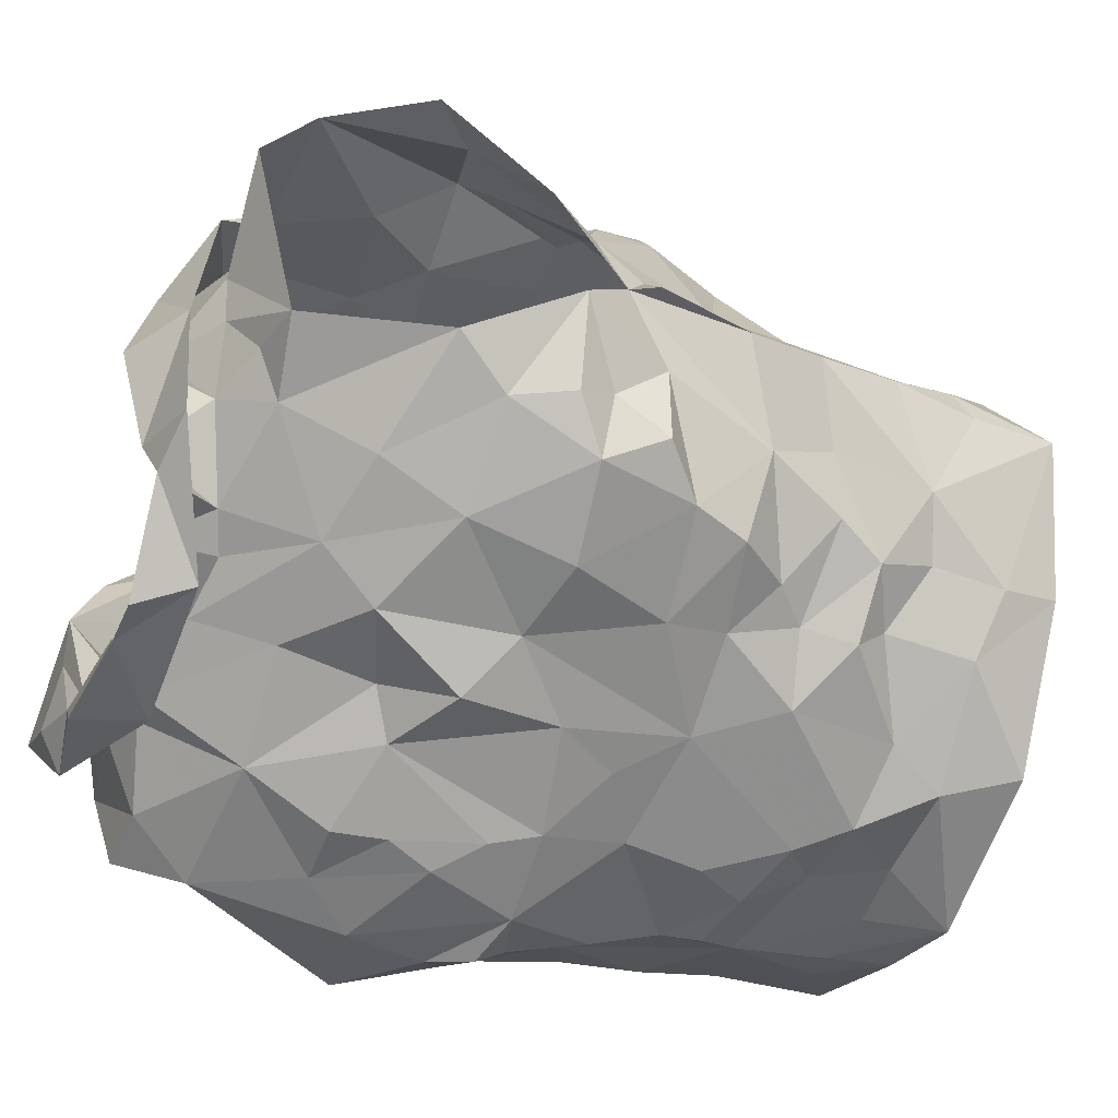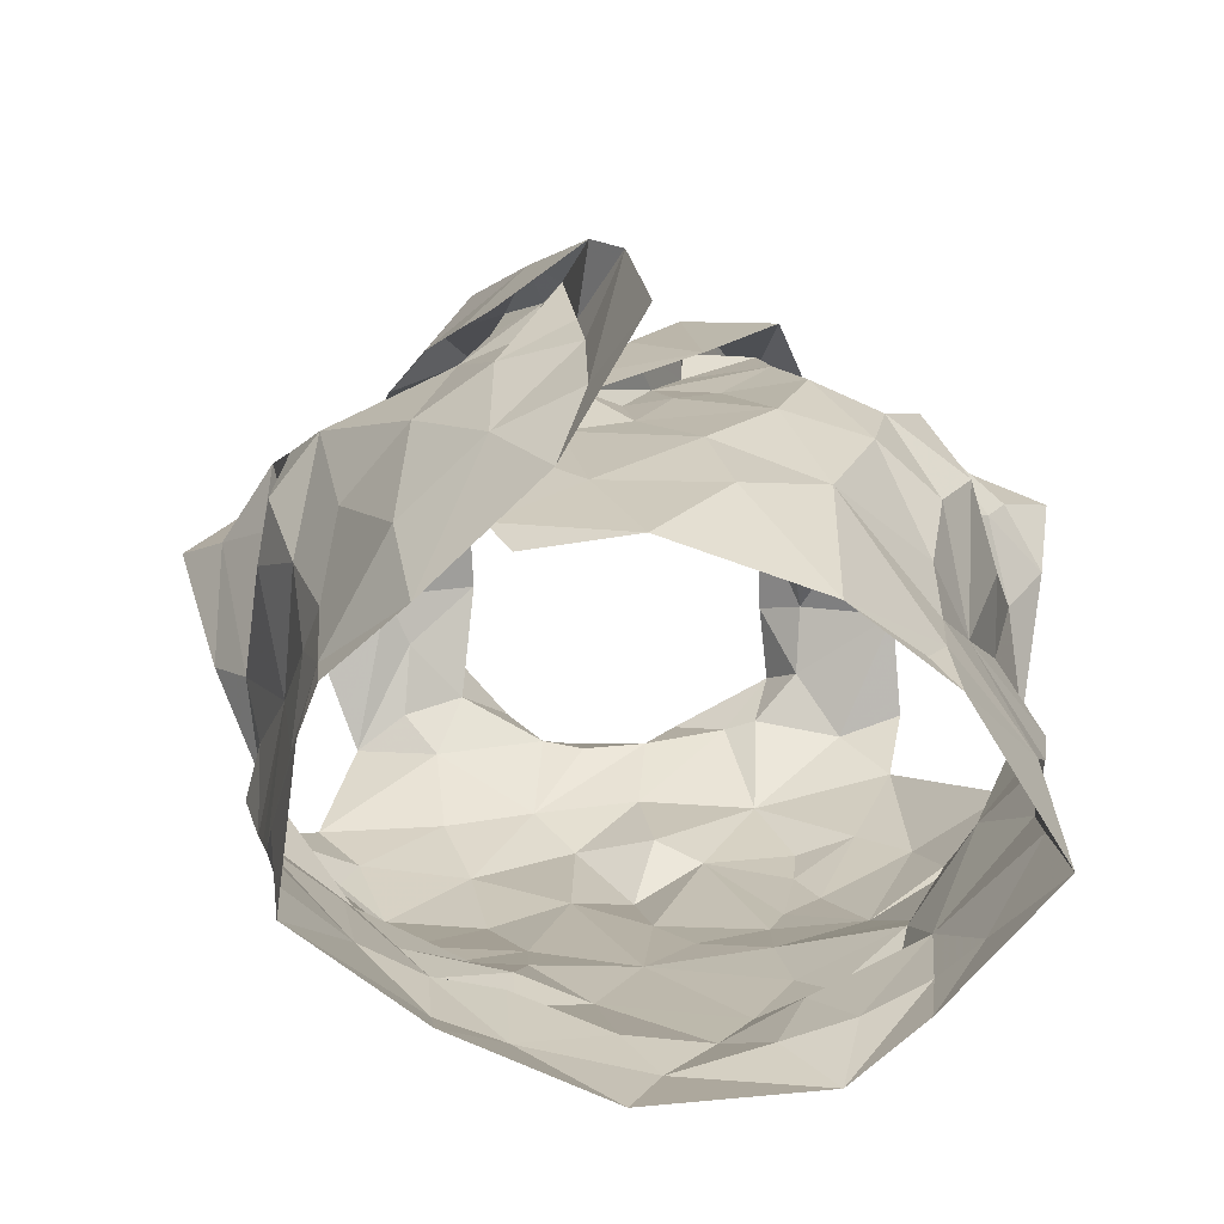
<metadata>
{"format":"obj","ext":"obj","renderer":"f3d","projection":"perspective","resolution":1024,"background":"white","views":[{"elev":-69.7,"azim":-105.3,"up":"+Z"},{"elev":25.0,"azim":0.4,"up":"+Z"}]}
</metadata>
<code>
v -1.09 0.0238 0.1882
v -1.083 0.03816 0.1843
v -1.068 0.1313 0.1929
v -1.065 0.1491 0.1796
v -1.051 0.1841 0.1628
v -1.037 0.1967 0.1572
v -1.053 0.1279 0.105
v -1.045 0.1093 0.1211
v -1.054 0.06 0.1218
v -1.055 0.03439 0.1308
v -1.081 0.01141 0.1844
v -1.057 0.0391 0.1505
v -1.04 0.1741 0.1443
v -1.052 0.1562 0.141
v -1.048 0.1419 0.1097
v -1.059 0.1247 0.1388
v -1.082 0.05884 0.1824
v -1.049 0.08463 0.1264
v -1.047 0.1355 0.1122
v -1.058 0.1722 0.1641
v -1.059 0.133 0.1624
v -1.071 0.1578 0.1715
v -1.071 0.0906 0.161
v -1.248 0.03169 0.182
v -1.25 0.06255 0.1839
v -1.27 0.1198 0.1913
v -1.306 0.1918 0.1419
v -1.281 0.1185 0.09414
v -1.274 0.08981 0.09797
v -1.269 0.06621 0.1087
v -1.259 0.01376 0.1255
v -1.256 -0.01291 0.1308
v -1.245 0.005174 0.1898
v -1.261 0.0202 0.1387
v -1.25 0.001234 0.1755
v -1.275 0.14 0.1491
v -1.293 0.1536 0.1211
v -1.256 0.06912 0.1674
v -1.256 0.03267 0.1554
v -1.276 0.1219 0.1116
v -1.266 0.1455 0.1681
v -1.281 0.1379 0.1255
v -1.273 0.1175 0.1711
v -1.265 0.0969 0.1382
v -1.265 0.04081 0.1204
v -1.121 0.2036 0.2143
v -1.098 0.2507 0.06972
v -1.181 0.2234 0.03577
v -1.172 0.2406 0.03201
v -1.164 0.2323 0.04623
v -1.161 0.2251 0.05835
v -1.109 0.2495 0.09757
v -1.105 0.2409 0.1304
v -1.12 0.2393 0.144
v -1.128 0.1969 0.2058
v -1.151 0.1813 0.2044
v -1.14 0.1477 0.213
v -1.169 0.1384 0.2125
v -1.151 0.2442 0.05482
v -1.2 0.08408 0.2206
v -1.158 0.2428 0.03689
v -1.126 0.2508 0.0502
v -1.132 0.2284 0.04816
v -1.184 0.09367 0.2322
v -1.146 0.1284 0.2325
v -1.186 0.1019 0.2192
v -1.123 0.262 0.1256
v -1.123 0.2584 0.09274
v -1.181 0.1296 0.2209
v -1.16 0.1616 0.2085
v -1.107 0.2341 0.1747
v -1.134 0.2194 0.1799
v -1.133 0.2373 0.1568
v -1.097 0.2541 0.1344
v -1.09 0.2638 0.101
v -1.105 0.2596 0.0813
v -1.135 0.2335 0.05941
v -1.182 0.116 0.2301
v -1.167 0.151 0.2274
v -1.142 0.2161 0.2053
v -1.151 0.1965 0.2071
v -1.113 0.2456 0.1188
v -1.12 0.2527 0.06919
v -1.152 0.184 0.2219
v -1.134 0.2288 0.1851
v -1.128 0.2397 0.1819
v -1.127 0.2558 0.1499
v -1.076 0.2303 0.06656
v -1.196 0.02551 0.2166
v -1.204 0.04099 0.2182
v -1.162 0.01907 0.2249
v -1.114 0.2264 0.1705
v -1.079 0.2405 0.09869
v -1.111 0.2403 0.07709
v -1.054 0.2373 0.1421
v -1.112 0.0139 0.2087
v -1.165 0.1104 0.2189
v -1.177 0.05694 0.2235
v -1.083 0.08517 0.1875
v -1.088 0.2424 0.1358
v -1.139 0.05351 0.2243
v -1.078 0.1107 0.1953
v -1.154 0.1327 0.2172
v -1.124 0.1683 0.2136
v -1.081 0.1616 0.2014
v -1.126 0.2067 0.1815
v -1.093 0.139 0.2102
v -1.06 0.2102 0.1621
v -1.119 0.1787 0.1964
v -1.112 0.07119 0.2162
v -1.146 0.08454 0.2247
v -1.126 0.109 0.2233
v -1.098 0.1106 0.2138
v -1.115 0.1425 0.2193
v -1.104 0.1937 0.1817
v -1.074 0.1923 0.1812
v -1.086 0.226 0.1624
v -1.204 0.09613 0.2565
v -1.241 0.2008 0.1926
v -1.251 0.2372 0.1671
v -1.182 0.2206 0.05878
v -1.195 0.2242 0.05969
v -1.24 0.2393 0.1433
v -1.228 0.2027 0.1889
v -1.21 0.1817 0.2006
v -1.208 0.1615 0.2112
v -1.21 0.1424 0.2197
v -1.192 0.1478 0.2403
v -1.197 0.1224 0.239
v -1.185 0.1292 0.2531
v -1.185 0.2418 0.04948
v -1.207 0.2419 0.04389
v -1.225 0.2013 0.2114
v -1.168 0.08706 0.277
v -1.228 0.2604 0.07507
v -1.213 0.1055 0.2475
v -1.195 0.1352 0.256
v -1.246 0.2449 0.07183
v -1.22 0.2559 0.1384
v -1.227 0.2381 0.04371
v -1.222 0.2326 0.07172
v -1.248 0.228 0.1733
v -1.216 0.221 0.1796
v -1.216 0.218 0.1966
v -1.228 0.2429 0.1717
v -1.219 0.2382 0.1572
v -1.226 0.1534 0.2238
v -1.177 0.09735 0.2762
v -1.233 0.2572 0.1147
v -1.252 0.2464 0.1495
v -1.213 0.1689 0.2351
v -1.219 0.2526 0.1031
v -1.204 0.1759 0.2272
v -1.208 0.2483 0.05754
v -1.221 0.01042 0.2093
v -1.161 0.03566 0.2804
v -1.177 0.05157 0.2522
v -1.24 0.2354 0.08991
v -1.282 0.2394 0.125
v -1.292 0.225 0.1403
v -1.178 0.08402 0.2525
v -1.235 0.2311 0.1676
v -1.246 0.08585 0.2036
v -1.185 0.0204 0.2422
v -1.272 0.1341 0.1789
v -1.207 0.1435 0.2319
v -1.253 0.2323 0.1543
v -1.278 0.1658 0.1608
v -1.245 0.1816 0.181
v -1.262 0.2021 0.1634
v -1.26 0.09215 0.1837
v -1.265 0.142 0.1965
v -1.247 0.2387 0.1063
v -1.203 0.09105 0.2436
v -1.181 0.1013 0.2521
v -1.242 0.1447 0.2045
v -1.254 0.123 0.2107
v -1.228 0.0465 0.2155
v -1.203 0.05283 0.2386
v -1.292 0.1801 0.1509
v -1.275 0.18 0.1774
v -1.225 0.0852 0.229
v -1.215 0.1216 0.2311
v -1.076 0.1188 0.06085
v -1.084 0.08586 0.07317
v -1.09 0.0519 0.08174
v -1.085 0.009767 0.1001
v -1.052 -0.002732 0.1398
v -1.048 0.1576 0.07623
v -1.066 0.09063 0.1028
v -1.054 0.1269 0.09225
v -1.083 0.03918 0.09642
v -1.072 0.00878 0.113
v -1.251 0.1553 0.05092
v -1.257 0.1361 0.05357
v -1.211 0.06376 0.07166
v -1.231 0.05044 0.08442
v -1.22 0.01831 0.09509
v -1.218 -0.005432 0.09731
v -1.216 -0.02304 0.1052
v -1.277 0.1272 0.09656
v -1.28 0.1401 0.07097
v -1.245 0.07574 0.08277
v -1.256 0.126 0.06227
v -1.262 0.1119 0.07612
v -1.24 0.02358 0.1024
v -1.246 0.05679 0.09583
v -1.163 0.1988 0.05068
v -1.158 0.1691 0.05295
v -1.159 0.1146 0.05365
v -1.147 0.09624 0.05866
v -1.21 0.1242 0.04672
v -1.195 0.07594 0.06342
v -1.198 0.03629 0.07422
v -1.2 0.02783 0.085
v -1.198 -0.001068 0.08633
v -1.256 0.2175 0.05922
v -1.23 0.2151 0.05936
v -1.166 -0.02584 0.08305
v -1.265 0.1724 0.05338
v -1.169 0.0159 0.07844
v -1.176 0.05037 0.06637
v -1.221 0.03527 0.08401
v -1.199 0.05431 0.07426
v -1.224 0.07853 0.06163
v -1.197 0.1941 0.04872
v -1.241 0.2239 0.06936
v -1.157 -0.00186 0.07698
v -1.162 0.07707 0.06233
v -1.165 0.1457 0.04286
v -1.196 0.09416 0.05699
v -1.216 0.1576 0.0451
v -1.249 0.1078 0.05748
v -1.241 0.1258 0.0481
v -1.226 0.1852 0.04878
v -1.184 0.1751 0.04457
v -1.232 0.09562 0.05776
v -1.184 0.1332 0.05059
v -1.113 0.1712 0.04612
v -1.107 0.1397 0.04894
v -1.119 0.1258 0.05132
v -1.109 0.04572 0.07421
v -1.118 0.02693 0.08347
v -1.127 0.002972 0.08457
v -1.081 0.2072 0.05655
v -1.124 0.2321 0.06336
v -1.096 0.2268 0.06022
v -1.125 0.1993 0.048
v -1.088 -0.01191 0.102
v -1.105 0.004372 0.09172
v -1.087 0.06425 0.08405
v -1.132 0.03655 0.0704
v -1.077 0.1581 0.05516
v -1.111 -0.02058 0.08567
v -1.075 0.1094 0.07283
v -1.07 0.1332 0.06412
v -1.142 0.02037 0.07274
v -1.119 0.06112 0.06778
v -1.094 0.1733 0.05213
v -1.094 0.1123 0.05725
v -1.124 0.08589 0.06364
v -1.115 0.1542 0.04738
v -1.124 0.1109 0.05479
v -1.143 0.1616 0.0487
f 102 99 23
f 1 11 2
f 3 102 23
f 14 20 22
f 2 12 17
f 13 6 5
f 12 188 10
f 18 8 23
f 12 2 11
f 188 12 11
f 7 19 8
f 15 13 14
f 16 15 14
f 16 19 15
f 16 14 21
f 20 13 5
f 13 20 14
f 12 9 18
f 3 23 21
f 16 8 19
f 9 12 10
f 17 23 99
f 17 12 23
f 23 12 18
f 22 21 14
f 21 22 4
f 21 4 3
f 8 16 23
f 23 16 21
f 44 40 29
f 37 201 42
f 25 38 24
f 32 34 31
f 35 33 24
f 35 34 32
f 39 34 35
f 37 180 27
f 42 180 37
f 39 35 24
f 34 45 31
f 25 171 38
f 41 168 36
f 24 38 39
f 42 201 40
f 44 42 40
f 44 29 30
f 36 165 41
f 44 171 43
f 42 43 36
f 168 42 36
f 180 42 168
f 38 171 44
f 201 28 40
f 29 40 28
f 43 171 26
f 36 43 165
f 42 44 43
f 44 45 39
f 38 44 39
f 45 34 39
f 44 30 45
f 64 60 78
f 64 78 65
f 60 66 78
f 103 57 70
f 58 70 69
f 66 97 69
f 104 70 57
f 46 65 84
f 59 61 62
f 84 80 46
f 71 46 86
f 94 246 83
f 48 63 61
f 79 65 78
f 94 68 52
f 54 53 67
f 85 55 106
f 73 54 67
f 48 61 49
f 59 50 61
f 61 50 49
f 76 47 75
f 69 78 66
f 61 63 62
f 77 51 59
f 50 59 51
f 104 56 70
f 81 56 55
f 85 80 81
f 73 92 54
f 67 74 87
f 58 69 97
f 70 58 103
f 56 81 84
f 46 80 86
f 81 55 85
f 72 85 106
f 72 92 73
f 72 73 85
f 87 74 71
f 82 67 53
f 67 82 52
f 67 52 68
f 83 68 94
f 83 47 76
f 77 59 83
f 68 76 75
f 76 68 83
f 47 83 62
f 78 69 79
f 56 84 79
f 70 79 69
f 70 56 79
f 80 85 86
f 86 85 73
f 84 81 80
f 71 86 87
f 73 67 87
f 75 74 67
f 68 75 67
f 77 83 246
f 63 47 62
f 62 83 59
f 84 65 79
f 73 87 86
f 57 114 104
f 98 60 90
f 90 91 98
f 58 97 103
f 95 93 100
f 3 4 105
f 117 54 92
f 95 108 6
f 110 17 99
f 110 99 113
f 89 91 90
f 116 22 20
f 60 98 66
f 94 93 247
f 52 93 94
f 88 247 93
f 116 5 108
f 96 11 1
f 96 1 2
f 17 110 2
f 53 52 82
f 113 102 107
f 109 55 104
f 100 117 95
f 2 110 96
f 100 52 53
f 100 93 52
f 99 102 113
f 103 97 112
f 22 116 105
f 72 106 92
f 54 117 100
f 91 96 101
f 98 91 101
f 96 110 101
f 102 3 107
f 4 22 105
f 5 116 20
f 108 5 6
f 115 106 109
f 55 109 106
f 54 100 53
f 108 95 117
f 111 66 98
f 97 66 111
f 111 110 112
f 112 57 103
f 3 105 107
f 113 107 114
f 113 112 110
f 112 97 111
f 104 55 56
f 114 112 113
f 112 114 57
f 111 98 101
f 104 107 109
f 114 107 104
f 109 107 115
f 115 116 117
f 107 105 115
f 117 92 115
f 105 116 115
f 106 115 92
f 116 108 117
f 111 101 110
f 146 139 123
f 122 131 121
f 50 51 131
f 143 124 144
f 49 131 132
f 121 131 51
f 49 50 131
f 154 132 122
f 138 154 135
f 139 173 123
f 175 134 148
f 140 48 132
f 173 139 152
f 130 175 148
f 130 128 129
f 166 153 127
f 48 49 132
f 144 125 153
f 136 148 118
f 142 144 119
f 175 161 134
f 137 136 147
f 148 136 137
f 127 153 126
f 122 132 131
f 154 122 141
f 150 138 149
f 158 173 152
f 139 150 149
f 139 145 150
f 140 132 154
f 154 138 140
f 152 141 158
f 141 135 154
f 119 144 133
f 144 142 145
f 139 146 145
f 124 125 144
f 142 150 145
f 123 162 146
f 144 153 133
f 151 147 119
f 128 153 166
f 143 144 145
f 142 120 150
f 143 146 162
f 145 146 143
f 153 151 133
f 119 133 151
f 137 151 153
f 147 151 137
f 128 130 137
f 153 128 137
f 139 149 152
f 149 135 152
f 135 149 138
f 126 153 125
f 137 130 148
f 152 135 141
f 33 155 24
f 41 165 172
f 181 172 169
f 155 164 179
f 172 165 26
f 178 25 24
f 158 141 227
f 217 159 173
f 160 167 159
f 157 164 156
f 227 217 158
f 157 156 134
f 180 181 160
f 170 162 167
f 181 170 160
f 130 174 175
f 168 181 180
f 129 128 183
f 179 157 161
f 160 27 180
f 217 173 158
f 155 179 178
f 162 124 143
f 124 162 170
f 167 162 123
f 171 25 163
f 166 183 128
f 26 165 43
f 159 123 173
f 175 174 161
f 125 176 126
f 170 169 124
f 167 160 170
f 177 183 176
f 171 177 26
f 26 177 172
f 172 181 41
f 41 181 168
f 130 129 174
f 167 123 159
f 155 178 24
f 125 124 169
f 169 176 125
f 171 163 177
f 127 176 183
f 177 182 183
f 127 183 166
f 179 161 174
f 174 129 183
f 176 172 177
f 127 126 176
f 176 169 172
f 170 181 169
f 179 164 157
f 178 179 182
f 25 178 163
f 182 179 174
f 163 178 182
f 134 161 157
f 182 174 183
f 182 177 163
f 190 191 7
f 19 7 15
f 191 256 189
f 7 191 15
f 193 188 249
f 188 193 10
f 187 193 249
f 192 186 251
f 9 10 192
f 8 18 190
f 193 192 10
f 184 256 191
f 191 255 184
f 15 191 189
f 193 187 192
f 190 251 185
f 255 190 185
f 190 255 191
f 18 9 190
f 7 8 190
f 190 192 251
f 190 9 192
f 237 225 203
f 205 204 233
f 237 205 233
f 202 194 195
f 202 220 194
f 198 199 206
f 207 206 30
f 202 204 205
f 206 223 198
f 204 202 195
f 200 32 199
f 32 31 206
f 29 201 203
f 207 197 223
f 207 223 206
f 201 202 205
f 203 205 237
f 201 29 28
f 206 45 30
f 203 225 196
f 207 203 197
f 45 206 31
f 199 32 206
f 201 205 203
f 203 196 197
f 203 207 29
f 29 207 30
f 257 228 221
f 141 218 227
f 224 222 214
f 231 213 225
f 121 226 122
f 222 213 229
f 210 238 230
f 215 221 216
f 230 236 209
f 237 233 234
f 51 208 226
f 217 218 220
f 220 235 194
f 235 218 226
f 200 216 219
f 220 218 235
f 257 221 222
f 122 218 141
f 215 216 198
f 234 194 232
f 215 198 223
f 234 204 195
f 227 218 217
f 219 216 228
f 257 222 252
f 222 229 252
f 222 224 213
f 232 235 226
f 226 236 232
f 223 224 214
f 223 214 215
f 223 197 224
f 225 213 196
f 196 213 224
f 197 196 224
f 234 232 212
f 195 194 234
f 212 231 237
f 233 204 234
f 51 226 121
f 221 228 216
f 231 229 213
f 229 210 211
f 238 210 229
f 229 231 238
f 214 222 221
f 198 216 199
f 236 226 208
f 122 226 218
f 212 238 231
f 214 221 215
f 234 212 237
f 237 231 225
f 232 194 235
f 209 236 208
f 238 212 232
f 236 238 232
f 230 238 236
f 216 200 199
f 185 261 260
f 249 254 187
f 244 254 228
f 251 258 261
f 243 192 250
f 261 263 260
f 239 248 259
f 244 250 254
f 255 185 260
f 240 260 241
f 239 259 262
f 208 77 248
f 247 248 246
f 246 94 247
f 260 263 241
f 244 228 257
f 242 243 252
f 258 229 261
f 246 248 77
f 252 229 258
f 88 245 247
f 253 189 256
f 254 219 228
f 209 264 230
f 257 243 244
f 51 77 208
f 253 256 260
f 245 189 253
f 253 259 245
f 254 250 187
f 192 187 250
f 192 243 242
f 261 185 251
f 243 257 252
f 210 263 211
f 261 211 263
f 230 264 210
f 209 208 248
f 245 248 247
f 248 239 264
f 248 264 209
f 244 243 250
f 192 242 186
f 242 258 251
f 242 251 186
f 184 255 260
f 256 184 260
f 240 262 259
f 258 242 252
f 239 262 264
f 262 240 241
f 210 264 263
f 253 260 240
f 229 211 261
f 263 264 241
f 253 240 259
f 262 241 264
f 248 245 259
f 99 102 23
f 11 1 2
f 102 3 23
f 20 14 22
f 12 2 17
f 6 13 5
f 188 12 10
f 8 18 23
f 2 12 11
f 12 188 11
f 19 7 8
f 13 15 14
f 15 16 14
f 19 16 15
f 14 16 21
f 13 20 5
f 20 13 14
f 9 12 18
f 23 3 21
f 8 16 19
f 12 9 10
f 23 17 99
f 12 17 23
f 12 23 18
f 21 22 14
f 22 21 4
f 4 21 3
f 16 8 23
f 16 23 21
f 40 44 29
f 201 37 42
f 38 25 24
f 34 32 31
f 33 35 24
f 34 35 32
f 34 39 35
f 180 37 27
f 180 42 37
f 35 39 24
f 45 34 31
f 171 25 38
f 168 41 36
f 38 24 39
f 201 42 40
f 42 44 40
f 29 44 30
f 165 36 41
f 171 44 43
f 43 42 36
f 42 168 36
f 42 180 168
f 171 38 44
f 28 201 40
f 40 29 28
f 171 43 26
f 43 36 165
f 44 42 43
f 45 44 39
f 44 38 39
f 34 45 39
f 30 44 45
f 60 64 78
f 78 64 65
f 66 60 78
f 57 103 70
f 70 58 69
f 97 66 69
f 70 104 57
f 65 46 84
f 61 59 62
f 80 84 46
f 46 71 86
f 246 94 83
f 63 48 61
f 65 79 78
f 68 94 52
f 53 54 67
f 55 85 106
f 54 73 67
f 61 48 49
f 50 59 61
f 50 61 49
f 47 76 75
f 78 69 66
f 63 61 62
f 51 77 59
f 59 50 51
f 56 104 70
f 56 81 55
f 80 85 81
f 92 73 54
f 74 67 87
f 69 58 97
f 58 70 103
f 81 56 84
f 80 46 86
f 55 81 85
f 85 72 106
f 92 72 73
f 73 72 85
f 74 87 71
f 67 82 53
f 82 67 52
f 52 67 68
f 68 83 94
f 47 83 76
f 59 77 83
f 76 68 75
f 68 76 83
f 83 47 62
f 69 78 79
f 84 56 79
f 79 70 69
f 56 70 79
f 85 80 86
f 85 86 73
f 81 84 80
f 86 71 87
f 67 73 87
f 74 75 67
f 75 68 67
f 83 77 246
f 47 63 62
f 83 62 59
f 65 84 79
f 87 73 86
f 114 57 104
f 60 98 90
f 91 90 98
f 97 58 103
f 93 95 100
f 4 3 105
f 54 117 92
f 108 95 6
f 17 110 99
f 99 110 113
f 91 89 90
f 22 116 20
f 98 60 66
f 93 94 247
f 93 52 94
f 247 88 93
f 5 116 108
f 11 96 1
f 1 96 2
f 110 17 2
f 52 53 82
f 102 113 107
f 55 109 104
f 117 100 95
f 110 2 96
f 52 100 53
f 93 100 52
f 102 99 113
f 97 103 112
f 116 22 105
f 106 72 92
f 117 54 100
f 96 91 101
f 91 98 101
f 110 96 101
f 3 102 107
f 22 4 105
f 116 5 20
f 5 108 6
f 106 115 109
f 109 55 106
f 100 54 53
f 95 108 117
f 66 111 98
f 66 97 111
f 110 111 112
f 57 112 103
f 105 3 107
f 107 113 114
f 112 113 110
f 97 112 111
f 55 104 56
f 112 114 113
f 114 112 57
f 98 111 101
f 107 104 109
f 107 114 104
f 107 109 115
f 116 115 117
f 105 107 115
f 92 117 115
f 116 105 115
f 115 106 92
f 108 116 117
f 101 111 110
f 139 146 123
f 131 122 121
f 51 50 131
f 124 143 144
f 131 49 132
f 131 121 51
f 50 49 131
f 132 154 122
f 154 138 135
f 173 139 123
f 134 175 148
f 48 140 132
f 139 173 152
f 175 130 148
f 128 130 129
f 153 166 127
f 49 48 132
f 125 144 153
f 148 136 118
f 144 142 119
f 161 175 134
f 136 137 147
f 136 148 137
f 153 127 126
f 132 122 131
f 122 154 141
f 138 150 149
f 173 158 152
f 150 139 149
f 145 139 150
f 132 140 154
f 138 154 140
f 141 152 158
f 135 141 154
f 144 119 133
f 142 144 145
f 146 139 145
f 125 124 144
f 150 142 145
f 162 123 146
f 153 144 133
f 147 151 119
f 153 128 166
f 144 143 145
f 120 142 150
f 146 143 162
f 146 145 143
f 151 153 133
f 133 119 151
f 151 137 153
f 151 147 137
f 130 128 137
f 128 153 137
f 149 139 152
f 135 149 152
f 149 135 138
f 153 126 125
f 130 137 148
f 135 152 141
f 155 33 24
f 165 41 172
f 172 181 169
f 164 155 179
f 165 172 26
f 25 178 24
f 141 158 227
f 159 217 173
f 167 160 159
f 164 157 156
f 217 227 158
f 156 157 134
f 181 180 160
f 162 170 167
f 170 181 160
f 174 130 175
f 181 168 180
f 128 129 183
f 157 179 161
f 27 160 180
f 173 217 158
f 179 155 178
f 124 162 143
f 162 124 170
f 162 167 123
f 25 171 163
f 183 166 128
f 165 26 43
f 123 159 173
f 174 175 161
f 176 125 126
f 169 170 124
f 160 167 170
f 183 177 176
f 177 171 26
f 177 26 172
f 181 172 41
f 181 41 168
f 129 130 174
f 123 167 159
f 178 155 24
f 124 125 169
f 176 169 125
f 163 171 177
f 176 127 183
f 182 177 183
f 183 127 166
f 161 179 174
f 129 174 183
f 172 176 177
f 126 127 176
f 169 176 172
f 181 170 169
f 164 179 157
f 179 178 182
f 178 25 163
f 179 182 174
f 178 163 182
f 161 134 157
f 174 182 183
f 177 182 163
f 191 190 7
f 7 19 15
f 256 191 189
f 191 7 15
f 188 193 249
f 193 188 10
f 193 187 249
f 186 192 251
f 10 9 192
f 18 8 190
f 192 193 10
f 256 184 191
f 255 191 184
f 191 15 189
f 187 193 192
f 251 190 185
f 190 255 185
f 255 190 191
f 9 18 190
f 8 7 190
f 192 190 251
f 9 190 192
f 225 237 203
f 204 205 233
f 205 237 233
f 194 202 195
f 220 202 194
f 199 198 206
f 206 207 30
f 204 202 205
f 223 206 198
f 202 204 195
f 32 200 199
f 31 32 206
f 201 29 203
f 197 207 223
f 223 207 206
f 202 201 205
f 205 203 237
f 29 201 28
f 45 206 30
f 225 203 196
f 203 207 197
f 206 45 31
f 32 199 206
f 205 201 203
f 196 203 197
f 207 203 29
f 207 29 30
f 228 257 221
f 218 141 227
f 222 224 214
f 213 231 225
f 226 121 122
f 213 222 229
f 238 210 230
f 221 215 216
f 236 230 209
f 233 237 234
f 208 51 226
f 218 217 220
f 235 220 194
f 218 235 226
f 216 200 219
f 218 220 235
f 221 257 222
f 218 122 141
f 216 215 198
f 194 234 232
f 198 215 223
f 204 234 195
f 218 227 217
f 216 219 228
f 222 257 252
f 229 222 252
f 224 222 213
f 235 232 226
f 236 226 232
f 224 223 214
f 214 223 215
f 197 223 224
f 213 225 196
f 213 196 224
f 196 197 224
f 232 234 212
f 194 195 234
f 231 212 237
f 204 233 234
f 226 51 121
f 228 221 216
f 229 231 213
f 210 229 211
f 210 238 229
f 231 229 238
f 222 214 221
f 216 198 199
f 226 236 208
f 226 122 218
f 238 212 231
f 221 214 215
f 212 234 237
f 231 237 225
f 194 232 235
f 236 209 208
f 212 238 232
f 238 236 232
f 238 230 236
f 200 216 199
f 261 185 260
f 254 249 187
f 254 244 228
f 258 251 261
f 192 243 250
f 263 261 260
f 248 239 259
f 250 244 254
f 185 255 260
f 260 240 241
f 259 239 262
f 77 208 248
f 248 247 246
f 94 246 247
f 263 260 241
f 228 244 257
f 243 242 252
f 229 258 261
f 248 246 77
f 229 252 258
f 245 88 247
f 189 253 256
f 219 254 228
f 264 209 230
f 243 257 244
f 77 51 208
f 256 253 260
f 189 245 253
f 259 253 245
f 250 254 187
f 187 192 250
f 243 192 242
f 185 261 251
f 257 243 252
f 263 210 211
f 211 261 263
f 264 230 210
f 208 209 248
f 248 245 247
f 239 248 264
f 264 248 209
f 243 244 250
f 242 192 186
f 258 242 251
f 251 242 186
f 255 184 260
f 184 256 260
f 262 240 259
f 242 258 252
f 262 239 264
f 240 262 241
f 264 210 263
f 260 253 240
f 211 229 261
f 264 263 241
f 240 253 259
f 241 262 264
f 245 248 259

</code>
